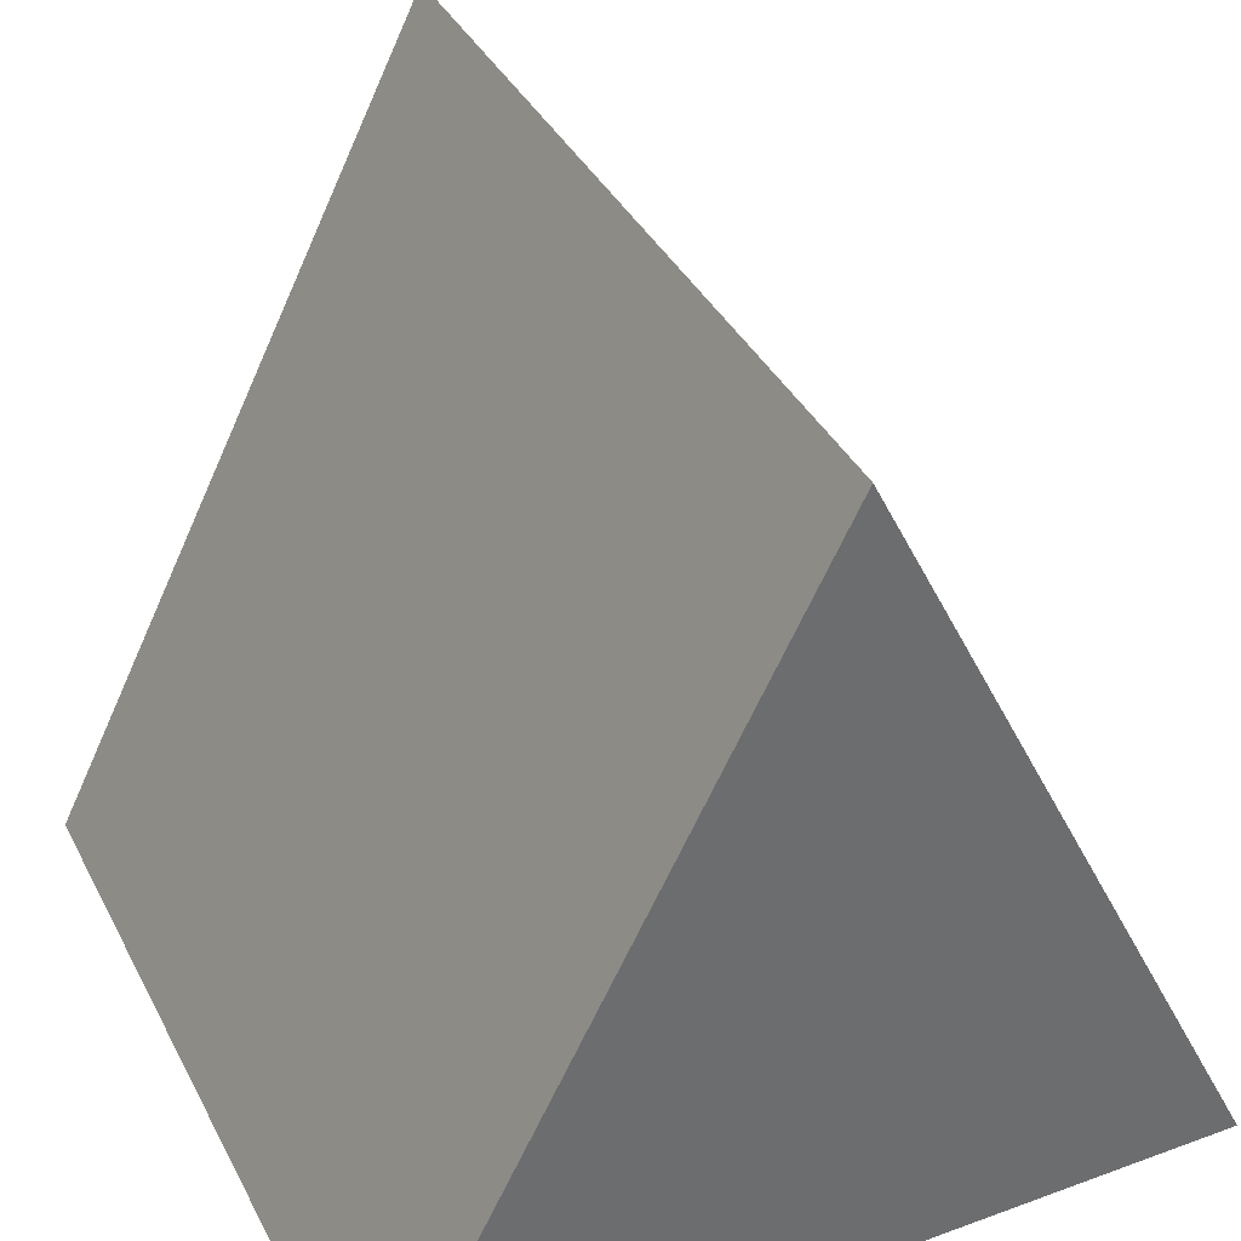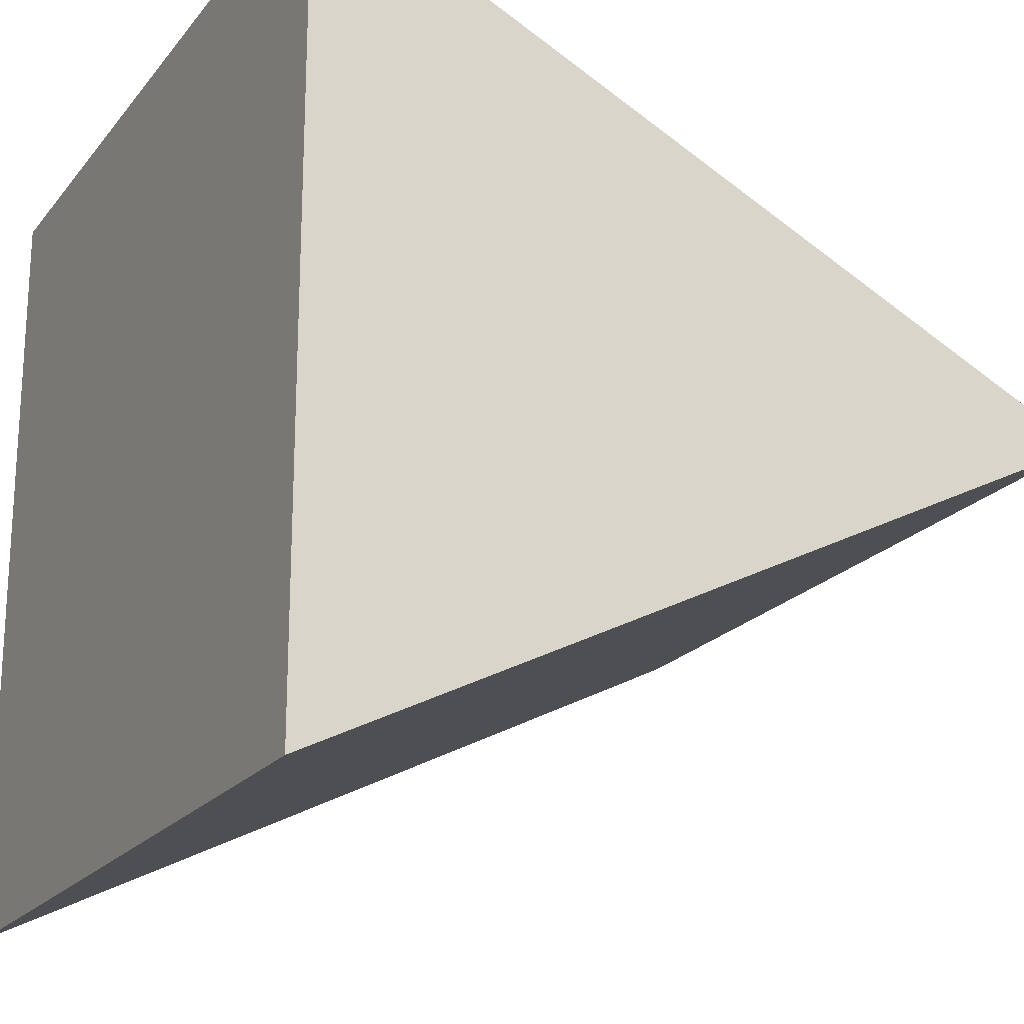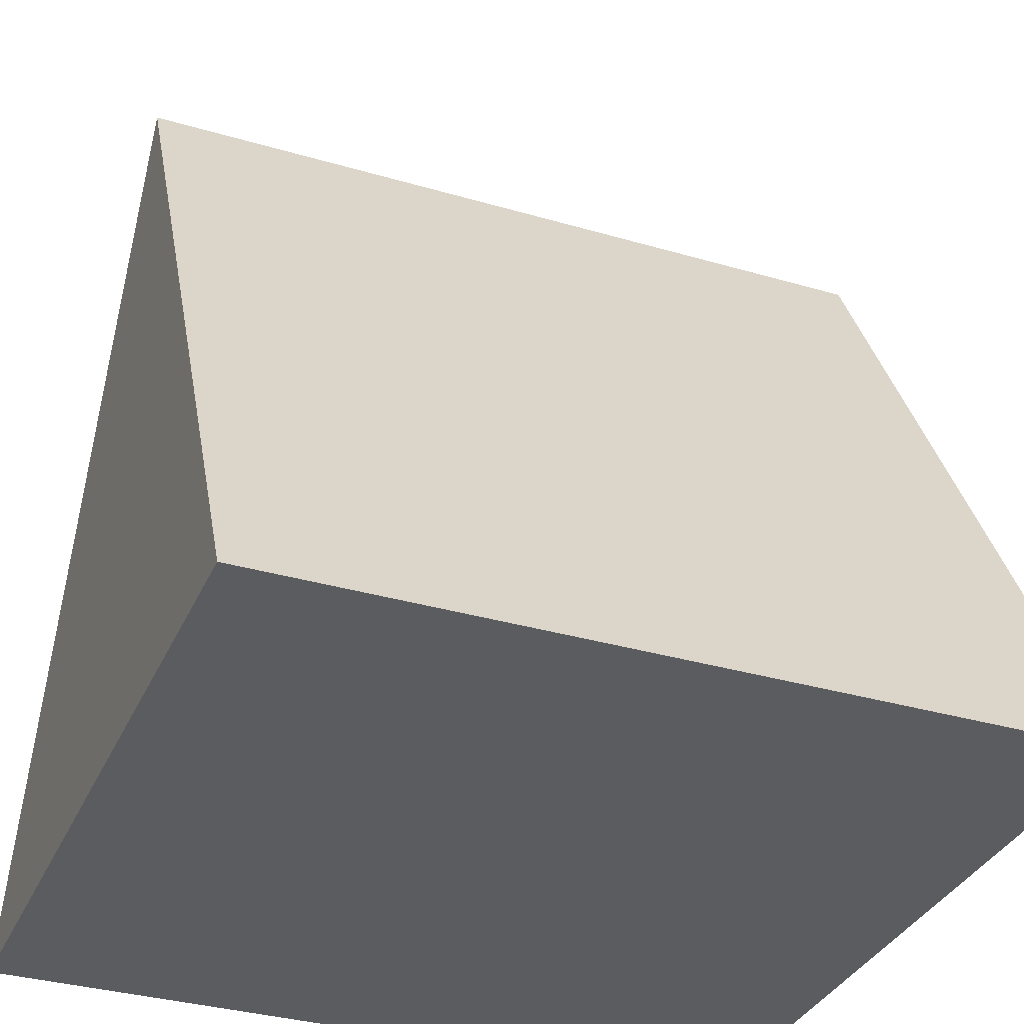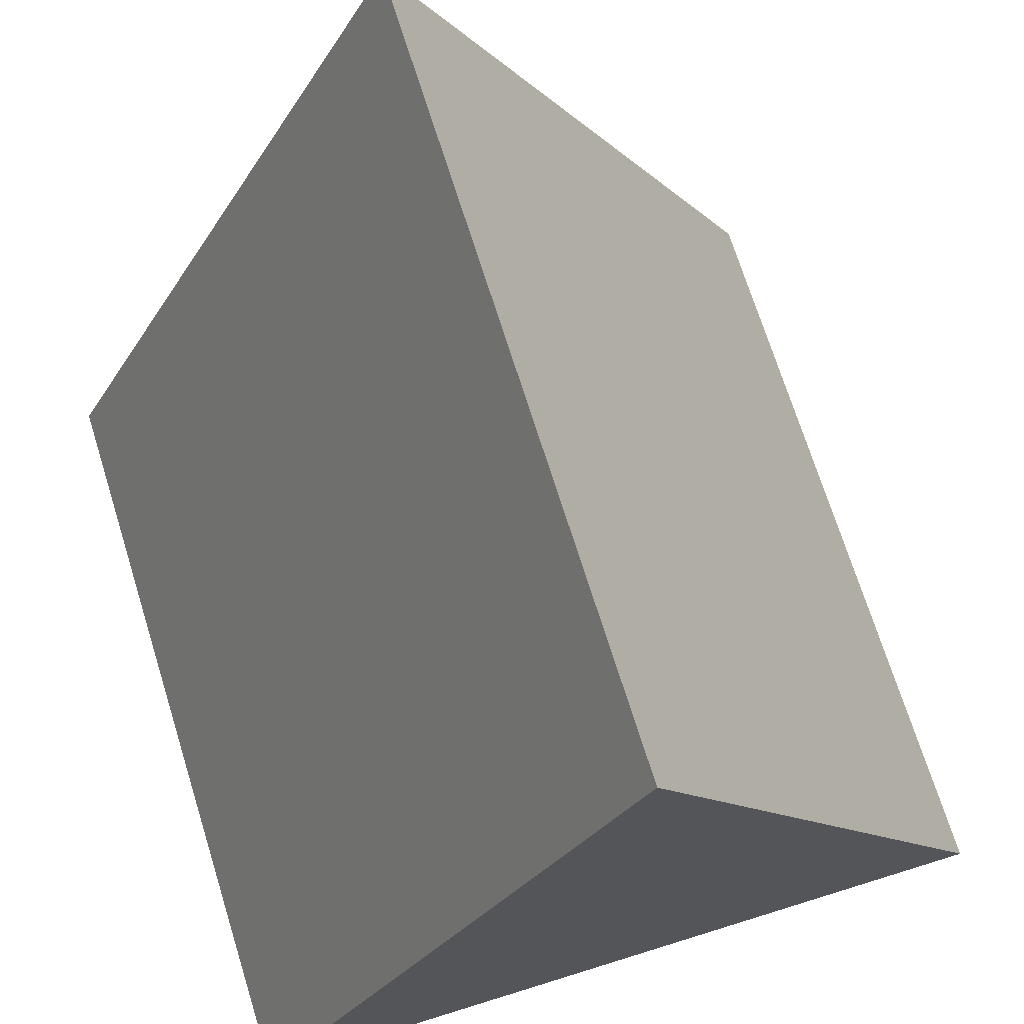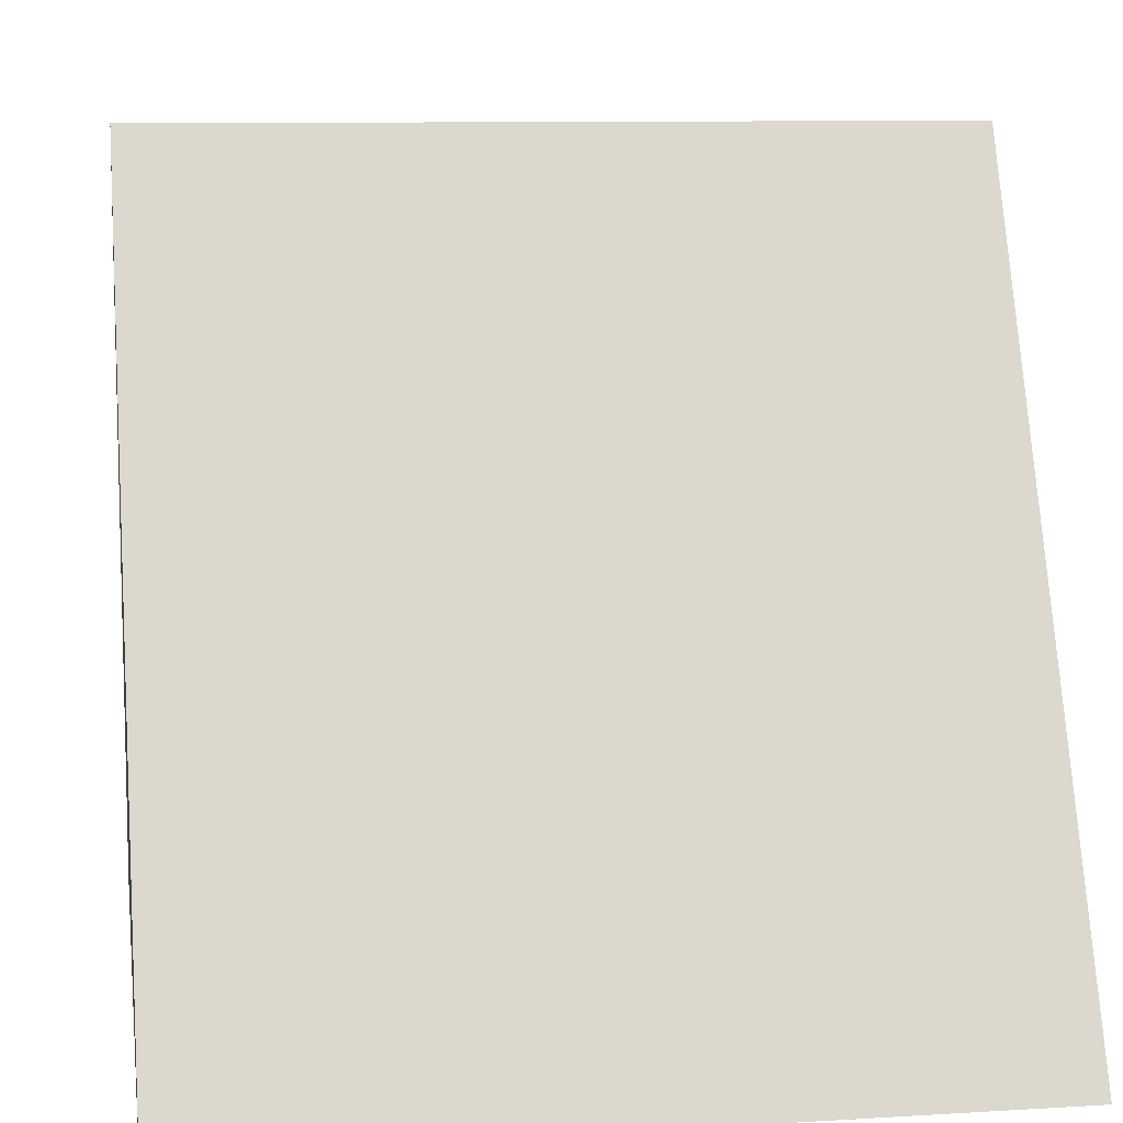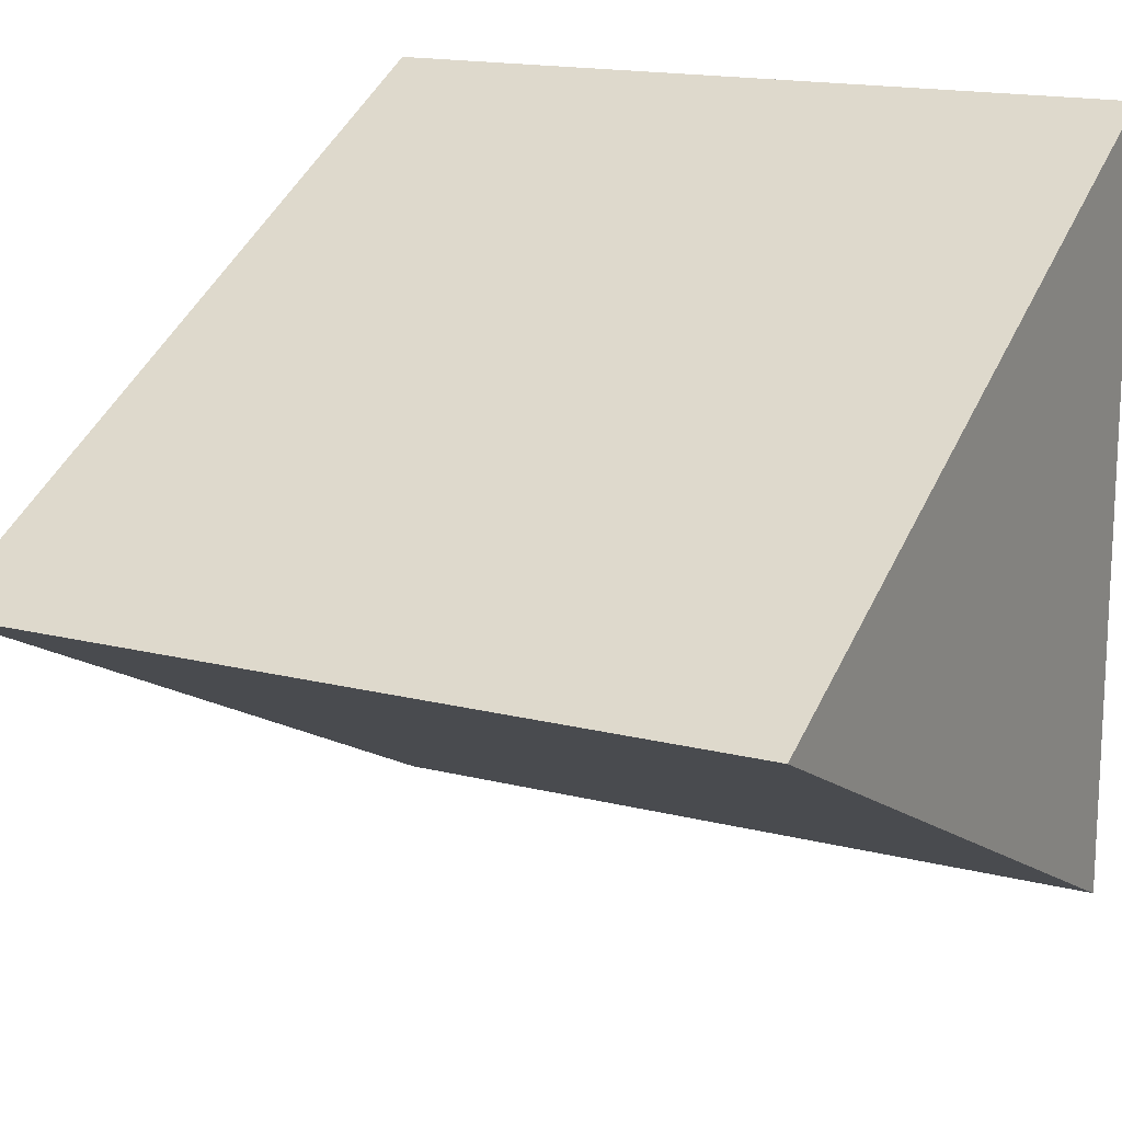
<metadata>
{"format":"obj","ext":"obj","renderer":"f3d","projection":"perspective","resolution":1024,"background":"white","views":[{"elev":38.0,"azim":65.1,"up":"+Y"},{"elev":-20.5,"azim":62.9,"up":"+Z"},{"elev":-34.3,"azim":-21.6,"up":"+Y"},{"elev":70.4,"azim":72.7,"up":"+Y"},{"elev":9.8,"azim":-8.9,"up":"+Y"},{"elev":16.2,"azim":-152.3,"up":"+Z"}]}
</metadata>
<code>
v -1 -1 1
v -1 1 0
v -1 -1 -1
v 1 -1 1
v 1 1 0
v 1 -1 -1
f 1 2 3
f 2 6 3
f 6 5 4
f 5 1 4
f 6 1 3
f 2 5 6
f 5 2 1
f 6 4 1

</code>
